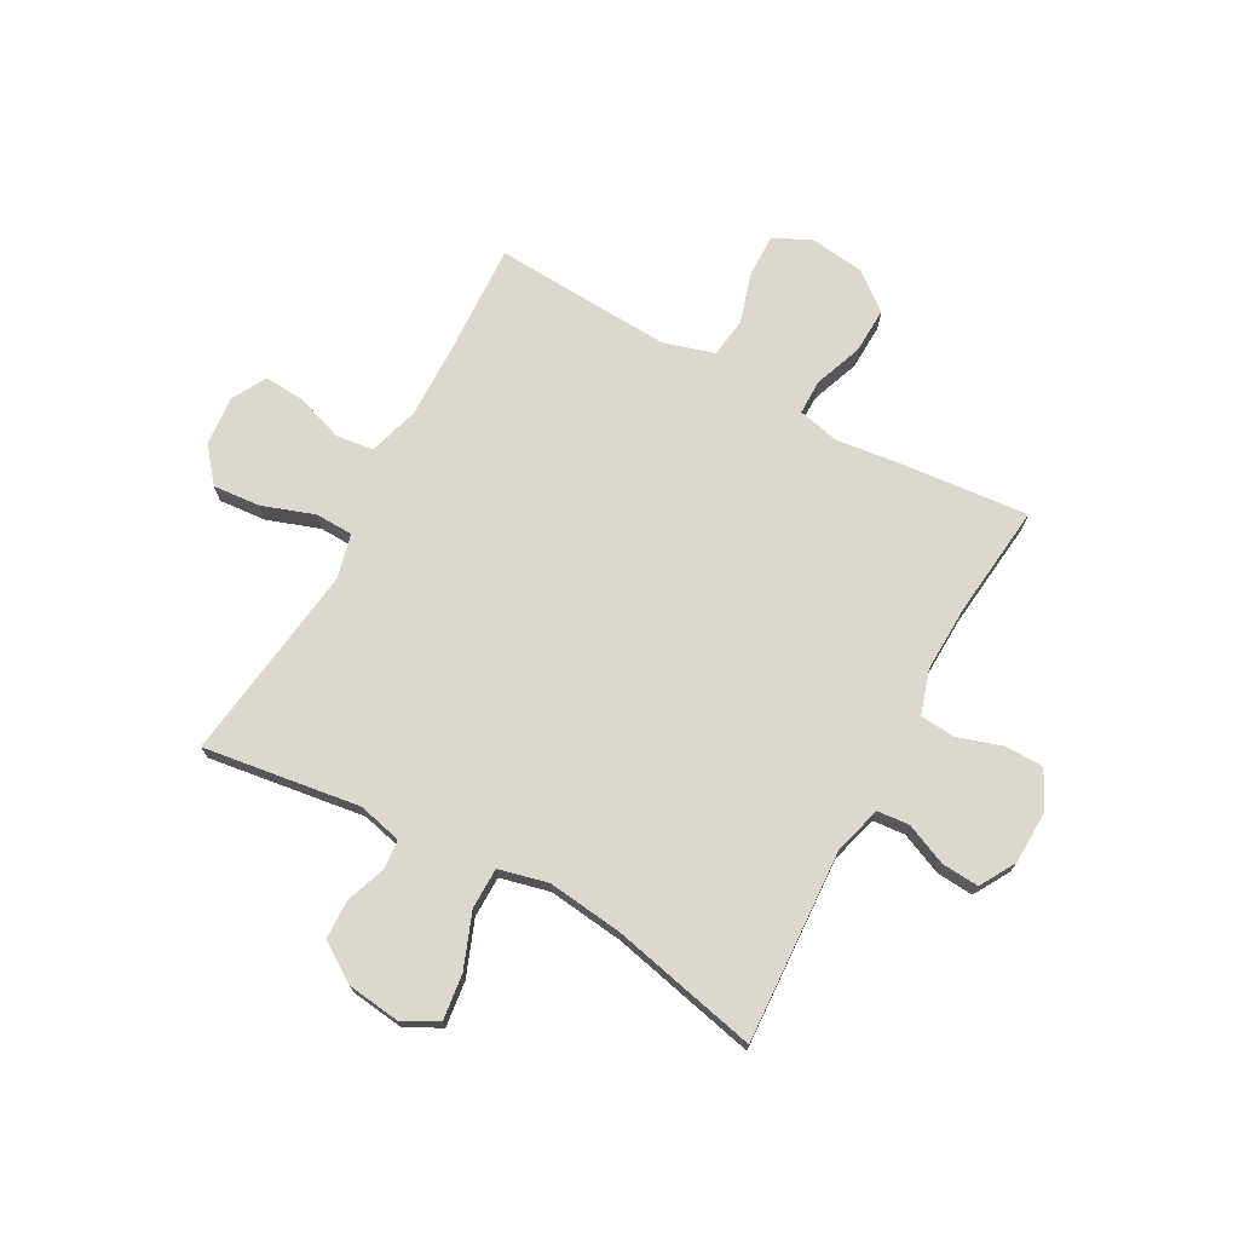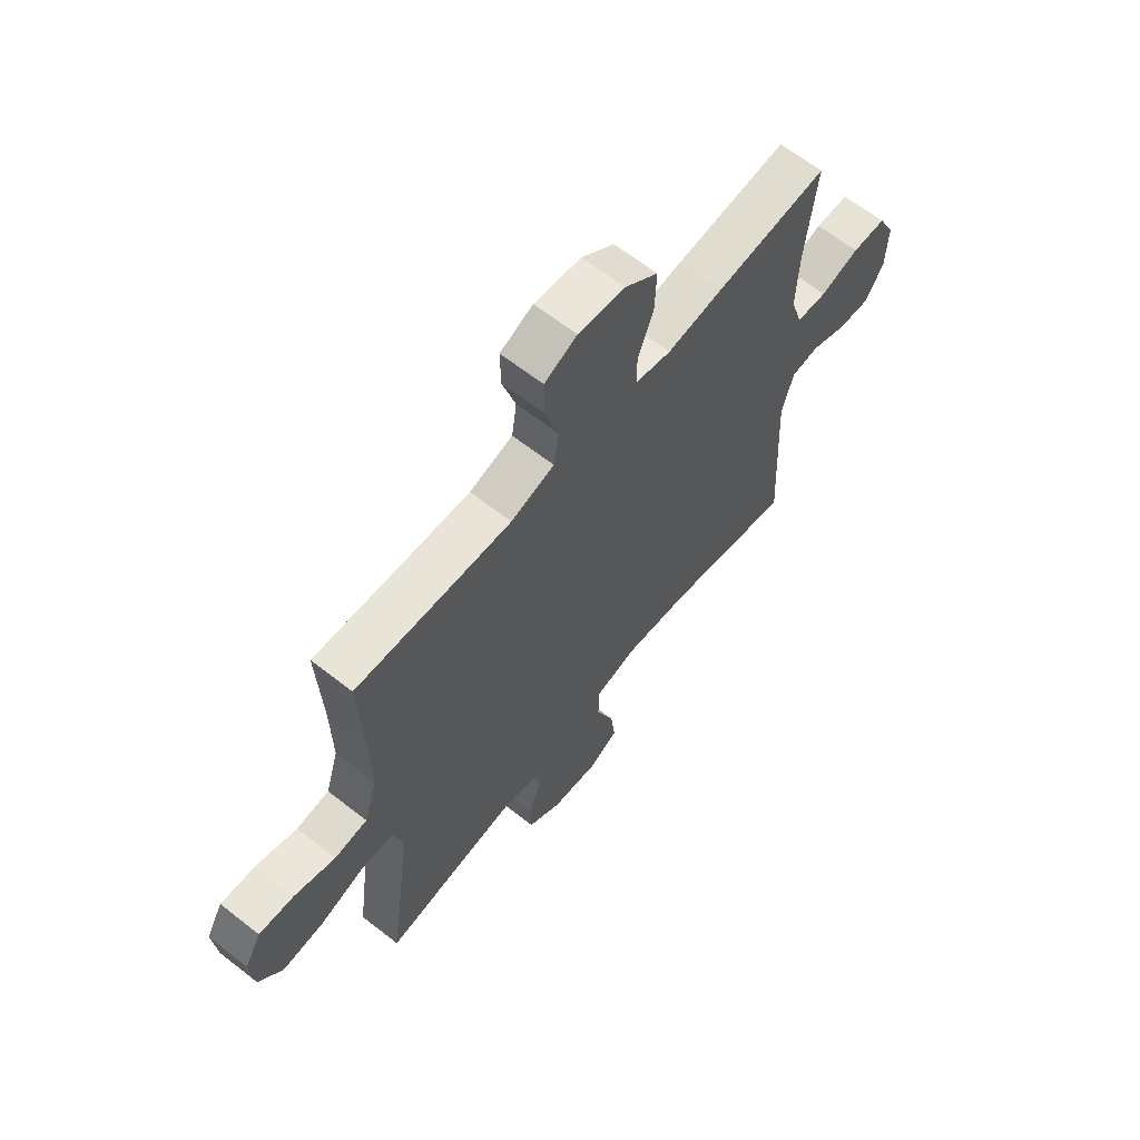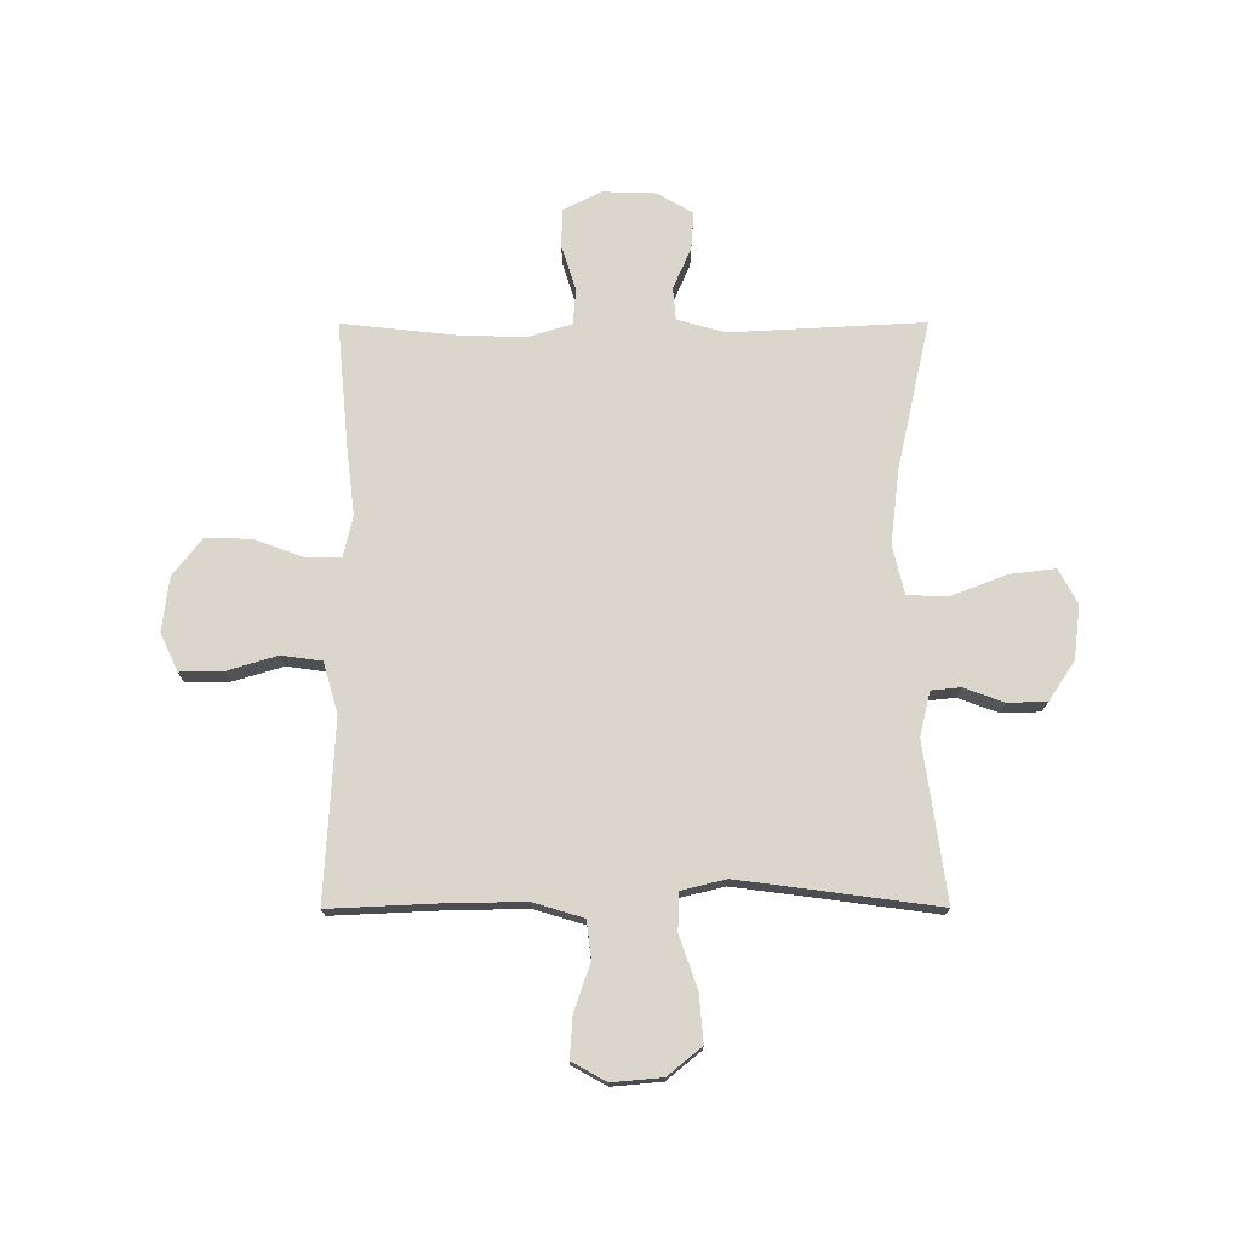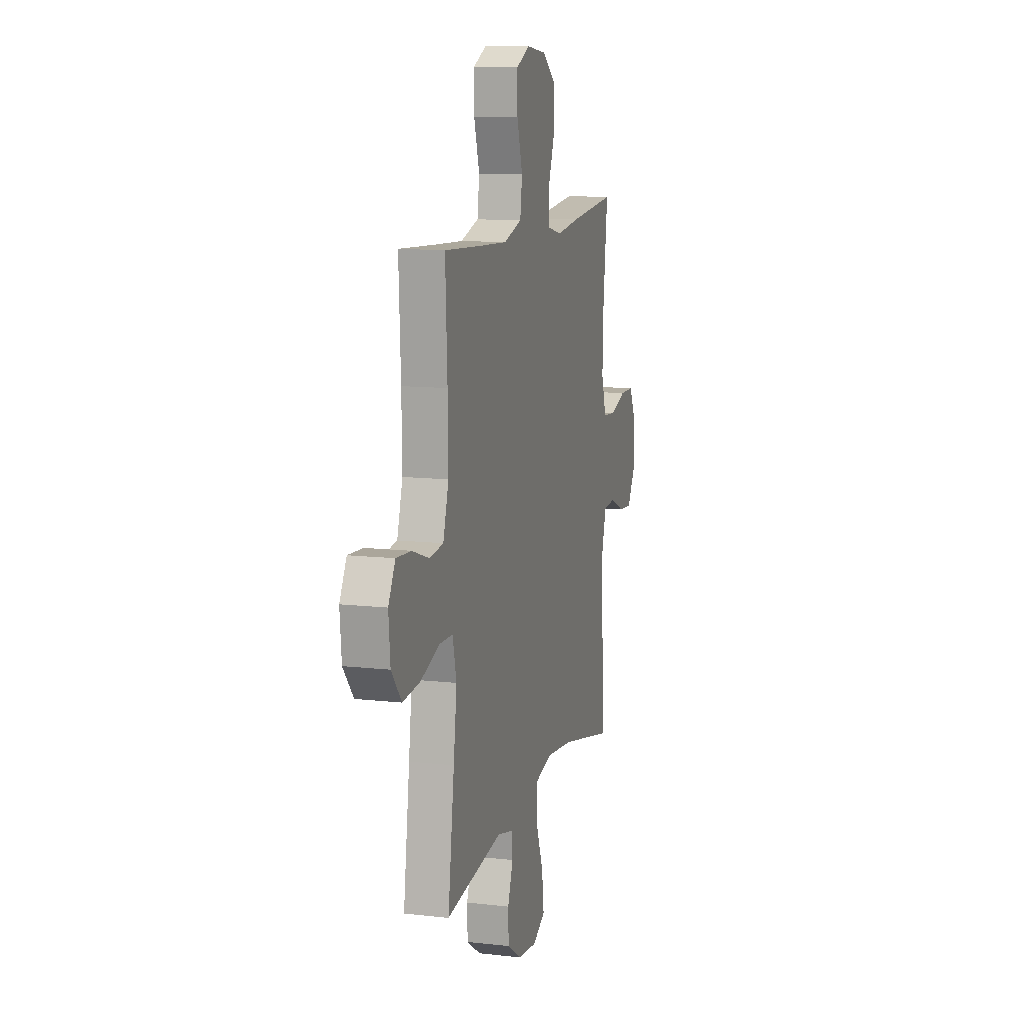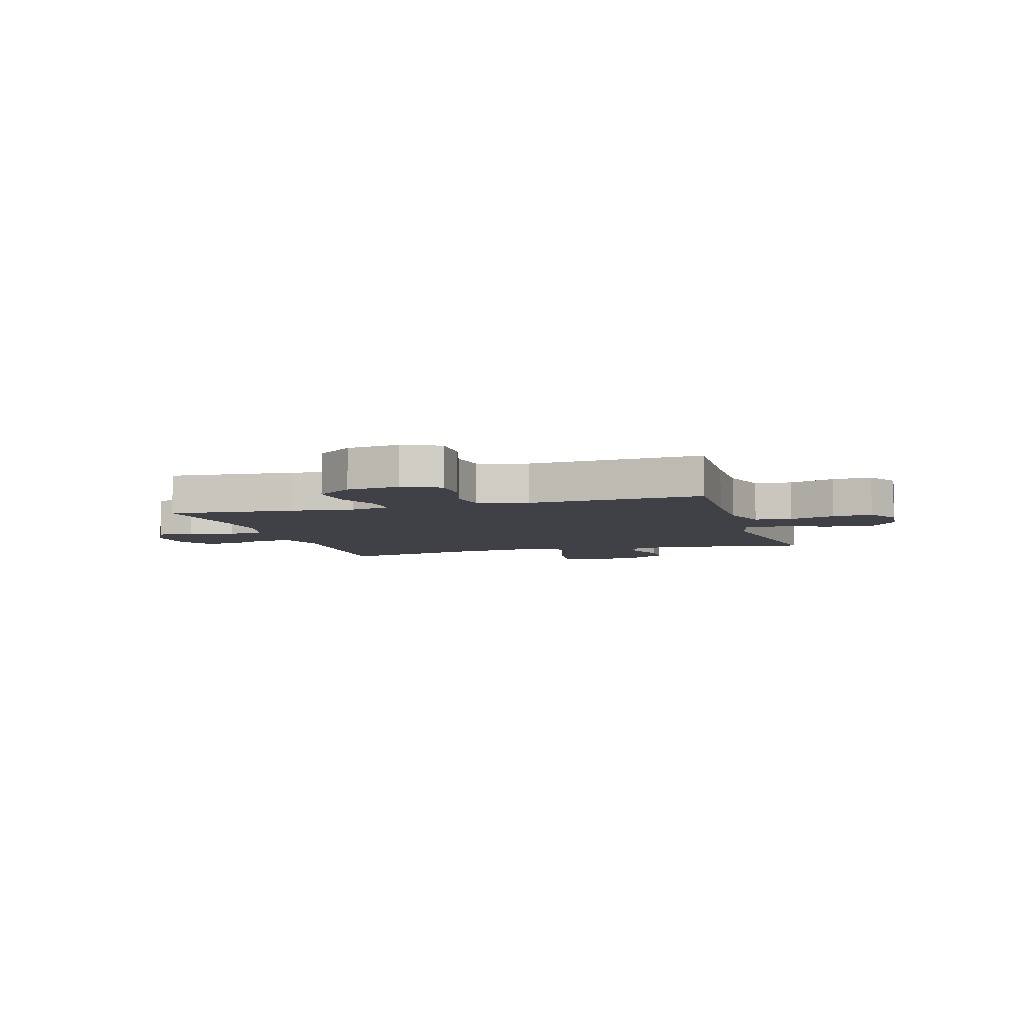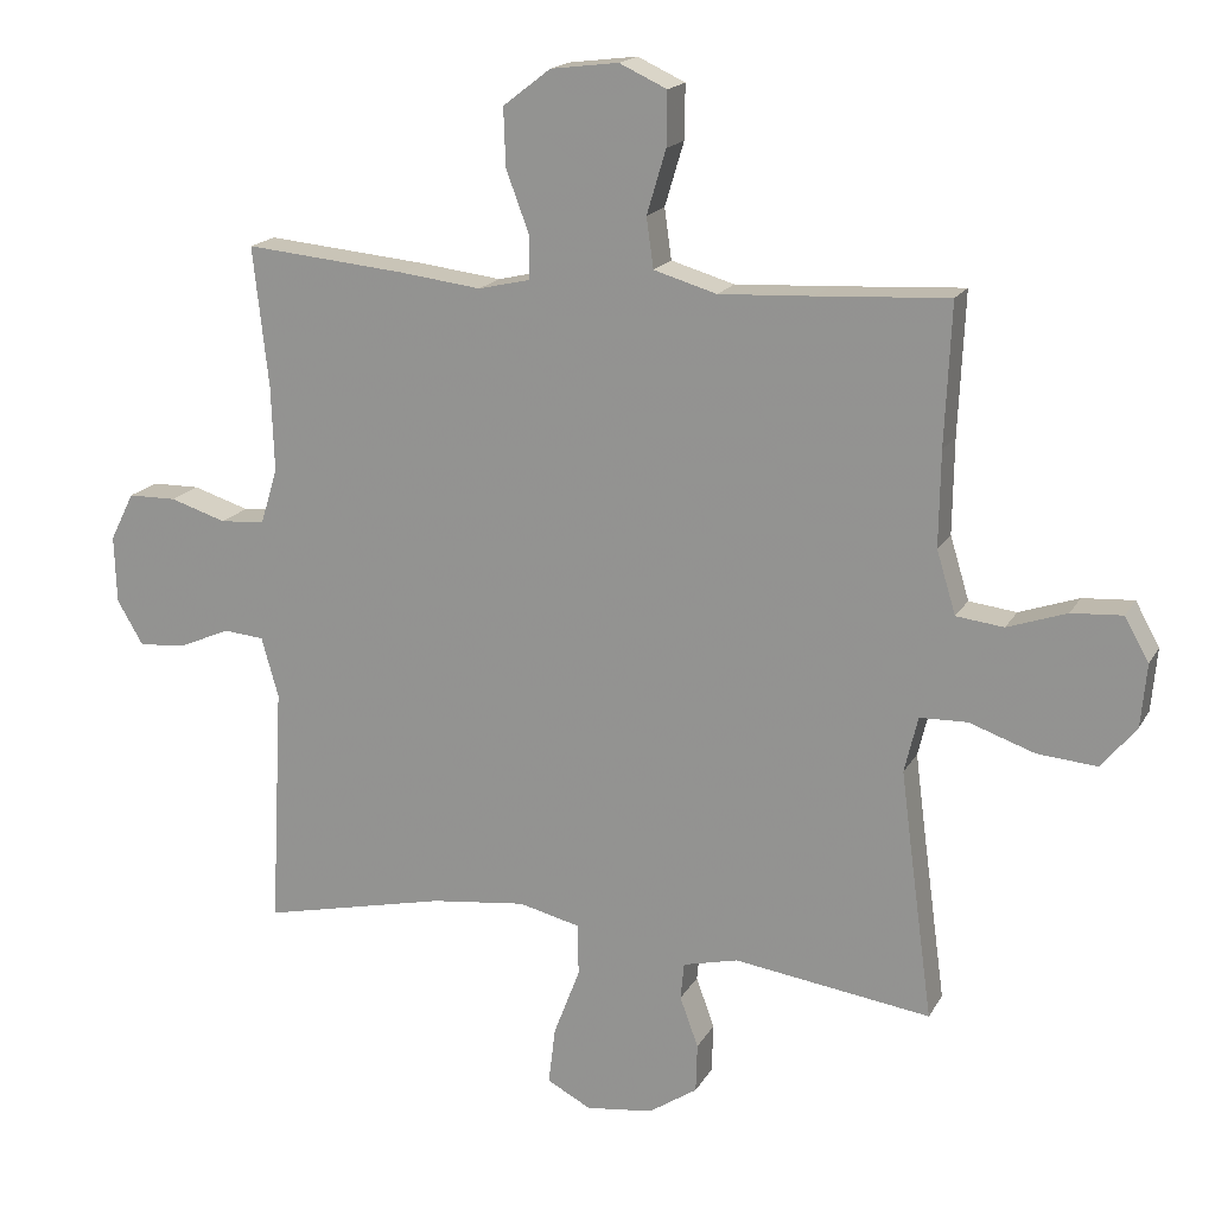
<metadata>
{"format":"obj","ext":"obj","renderer":"f3d","projection":"perspective","resolution":1024,"background":"white","views":[{"elev":72.4,"azim":-151.4,"up":"+Y"},{"elev":64.1,"azim":128.4,"up":"+Z"},{"elev":74.1,"azim":89.9,"up":"+Y"},{"elev":11.6,"azim":105.4,"up":"+Z"},{"elev":-6.0,"azim":16.5,"up":"+Y"},{"elev":17.5,"azim":20.9,"up":"+Z"}]}
</metadata>
<code>
v -0.5 0.07 0.5
v -0.272 0.07 0.479
v -0.157 0.07 0.465
v -0.084 0.07 0.482
v -0.084 0.07 0.544
v -0.116 0.07 0.63
v -0.119 0.07 0.712
v -0.052 0.07 0.764
v 0.044 0.07 0.776
v 0.111 0.07 0.745
v 0.11 0.07 0.669
v 0.083 0.07 0.579
v 0.093 0.07 0.508
v 0.182 0.07 0.482
v 0.315 0.07 0.489
v 0.5 0.07 0.5
v 0.491 0.07 0.301
v 0.489 0.07 0.167
v 0.516 0.07 0.078
v 0.583 0.07 0.07
v 0.667 0.07 0.099
v 0.739 0.07 0.104
v 0.773 0.07 0.043
v 0.765 0.07 -0.046
v 0.716 0.07 -0.106
v 0.632 0.07 -0.099
v 0.539 0.07 -0.067
v 0.472 0.07 -0.069
v 0.453 0.07 -0.148
v 0.469 0.07 -0.271
v 0.5 0.07 -0.5
v 0.222 0.07 -0.461
v 0.144 0.07 -0.48
v 0.139 0.07 -0.532
v 0.165 0.07 -0.603
v 0.163 0.07 -0.672
v 0.094 0.07 -0.718
v -0.001 0.07 -0.73
v -0.063 0.07 -0.697
v -0.053 0.07 -0.616
v -0.016 0.07 -0.519
v -0.017 0.07 -0.446
v -0.104 0.07 -0.425
v -0.238 0.07 -0.441
v -0.5 0.07 -0.5
v -0.482 0.07 -0.157
v -0.506 0.07 -0.072
v -0.563 0.07 -0.067
v -0.637 0.07 -0.099
v -0.703 0.07 -0.104
v -0.74 0.07 -0.041
v -0.743 0.07 0.054
v -0.709 0.07 0.122
v -0.64 0.07 0.123
v -0.561 0.07 0.098
v -0.498 0.07 0.103
v -0.474 0.07 0.181
v -0.478 0.07 0.3
v -0.5 0 0.5
v -0.272 0 0.479
v -0.157 0 0.465
v -0.084 0 0.482
v -0.084 0 0.544
v -0.116 0 0.63
v -0.119 0 0.712
v -0.052 0 0.764
v 0.044 0 0.776
v 0.111 0 0.745
v 0.11 0 0.669
v 0.083 0 0.579
v 0.093 0 0.508
v 0.182 0 0.482
v 0.315 0 0.489
v 0.5 0 0.5
v 0.491 0 0.301
v 0.489 0 0.167
v 0.516 0 0.078
v 0.583 0 0.07
v 0.667 0 0.099
v 0.739 0 0.104
v 0.773 0 0.043
v 0.765 0 -0.046
v 0.716 0 -0.106
v 0.632 0 -0.099
v 0.539 0 -0.067
v 0.472 0 -0.069
v 0.453 0 -0.148
v 0.469 0 -0.271
v 0.5 0 -0.5
v 0.222 0 -0.461
v 0.144 0 -0.48
v 0.139 0 -0.532
v 0.165 0 -0.603
v 0.163 0 -0.672
v 0.094 0 -0.718
v -0.001 0 -0.73
v -0.063 0 -0.697
v -0.053 0 -0.616
v -0.016 0 -0.519
v -0.017 0 -0.446
v -0.104 0 -0.425
v -0.238 0 -0.441
v -0.5 0 -0.5
v -0.482 0 -0.157
v -0.506 0 -0.072
v -0.563 0 -0.067
v -0.637 0 -0.099
v -0.703 0 -0.104
v -0.74 0 -0.041
v -0.743 0 0.054
v -0.709 0 0.122
v -0.64 0 0.123
v -0.561 0 0.098
v -0.498 0 0.103
v -0.474 0 0.181
v -0.478 0 0.3
f 53 54 55
f 52 53 55
f 51 52 55
f 50 51 55
f 49 50 55
f 48 49 55
f 47 48 55 56
f 46 47 56 57
f 44 45 46
f 43 44 46 57
f 39 40 41
f 38 39 41
f 37 38 41
f 36 37 41
f 35 36 41
f 34 35 41
f 33 34 41 42
f 43 57 58
f 42 43 58
f 33 42 58
f 32 33 58
f 25 26 27
f 24 25 27
f 23 24 27
f 22 23 27
f 21 22 27
f 20 21 27
f 19 20 27 28
f 18 19 28
f 17 18 28 29
f 15 16 17 29
f 10 11 12
f 9 10 12
f 8 9 12
f 7 8 12
f 6 7 12
f 5 6 12
f 4 5 12 13
f 3 4 13 14
f 1 2 3
f 58 1 3
f 32 58 3
f 31 32 3
f 30 31 3
f 29 30 3 14
f 14 15 29
f 113 112 111
f 113 111 110
f 113 110 109
f 113 109 108
f 113 108 107
f 113 107 106
f 114 113 106 105
f 115 114 105 104
f 104 103 102
f 115 104 102 101
f 99 98 97
f 99 97 96
f 99 96 95
f 99 95 94
f 99 94 93
f 99 93 92
f 100 99 92 91
f 116 115 101
f 116 101 100
f 116 100 91
f 116 91 90
f 85 84 83
f 85 83 82
f 85 82 81
f 85 81 80
f 85 80 79
f 85 79 78
f 86 85 78 77
f 86 77 76
f 87 86 76 75
f 87 75 74 73
f 70 69 68
f 70 68 67
f 70 67 66
f 70 66 65
f 70 65 64
f 70 64 63
f 71 70 63 62
f 72 71 62 61
f 61 60 59
f 61 59 116
f 61 116 90
f 61 90 89
f 61 89 88
f 72 61 88 87
f 87 73 72
f 1 59 60 2
f 2 60 61 3
f 3 61 62 4
f 4 62 63 5
f 5 63 64 6
f 6 64 65 7
f 7 65 66 8
f 8 66 67 9
f 9 67 68 10
f 10 68 69 11
f 11 69 70 12
f 12 70 71 13
f 13 71 72 14
f 14 72 73 15
f 15 73 74 16
f 16 74 75 17
f 17 75 76 18
f 18 76 77 19
f 19 77 78 20
f 20 78 79 21
f 21 79 80 22
f 22 80 81 23
f 23 81 82 24
f 24 82 83 25
f 25 83 84 26
f 26 84 85 27
f 27 85 86 28
f 28 86 87 29
f 29 87 88 30
f 30 88 89 31
f 31 89 90 32
f 32 90 91 33
f 33 91 92 34
f 34 92 93 35
f 35 93 94 36
f 36 94 95 37
f 37 95 96 38
f 38 96 97 39
f 39 97 98 40
f 40 98 99 41
f 41 99 100 42
f 42 100 101 43
f 43 101 102 44
f 44 102 103 45
f 45 103 104 46
f 46 104 105 47
f 47 105 106 48
f 48 106 107 49
f 49 107 108 50
f 50 108 109 51
f 51 109 110 52
f 52 110 111 53
f 53 111 112 54
f 54 112 113 55
f 55 113 114 56
f 56 114 115 57
f 57 115 116 58
f 58 116 59 1

</code>
